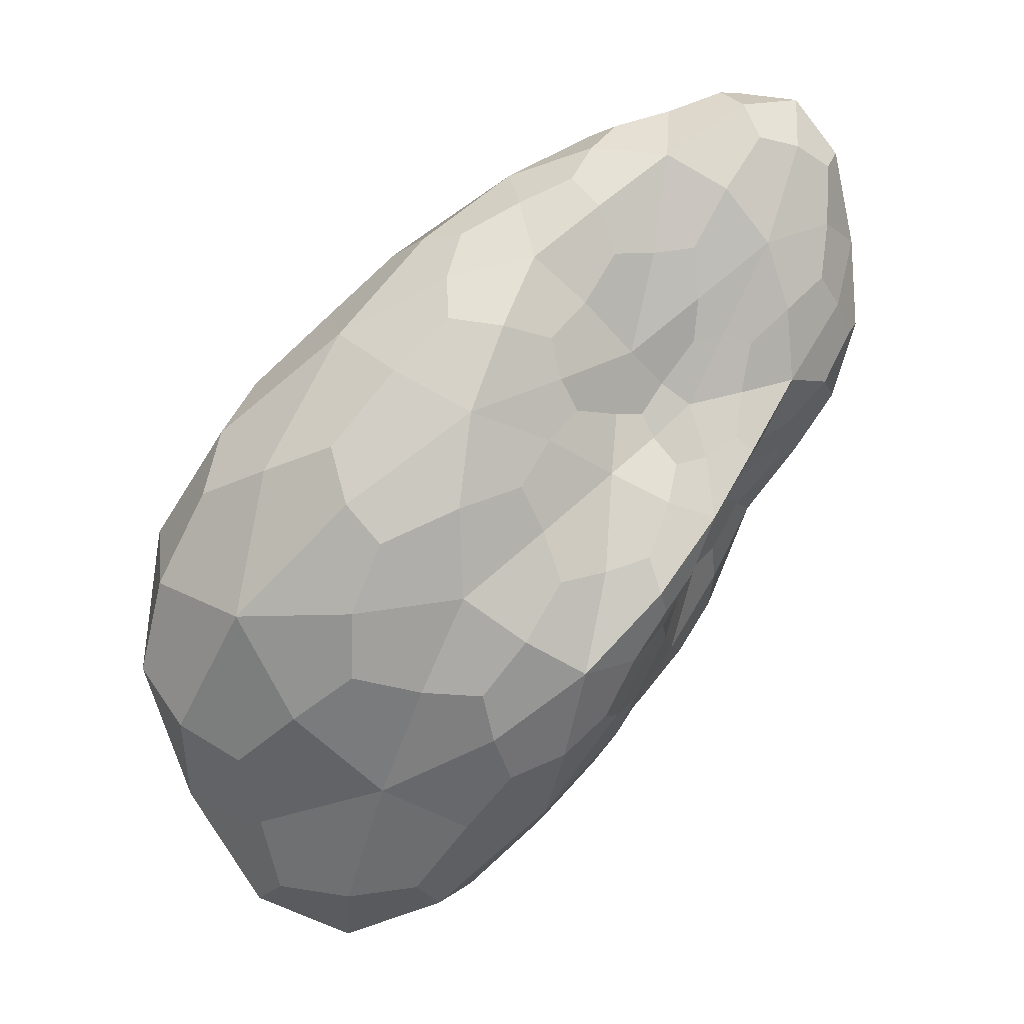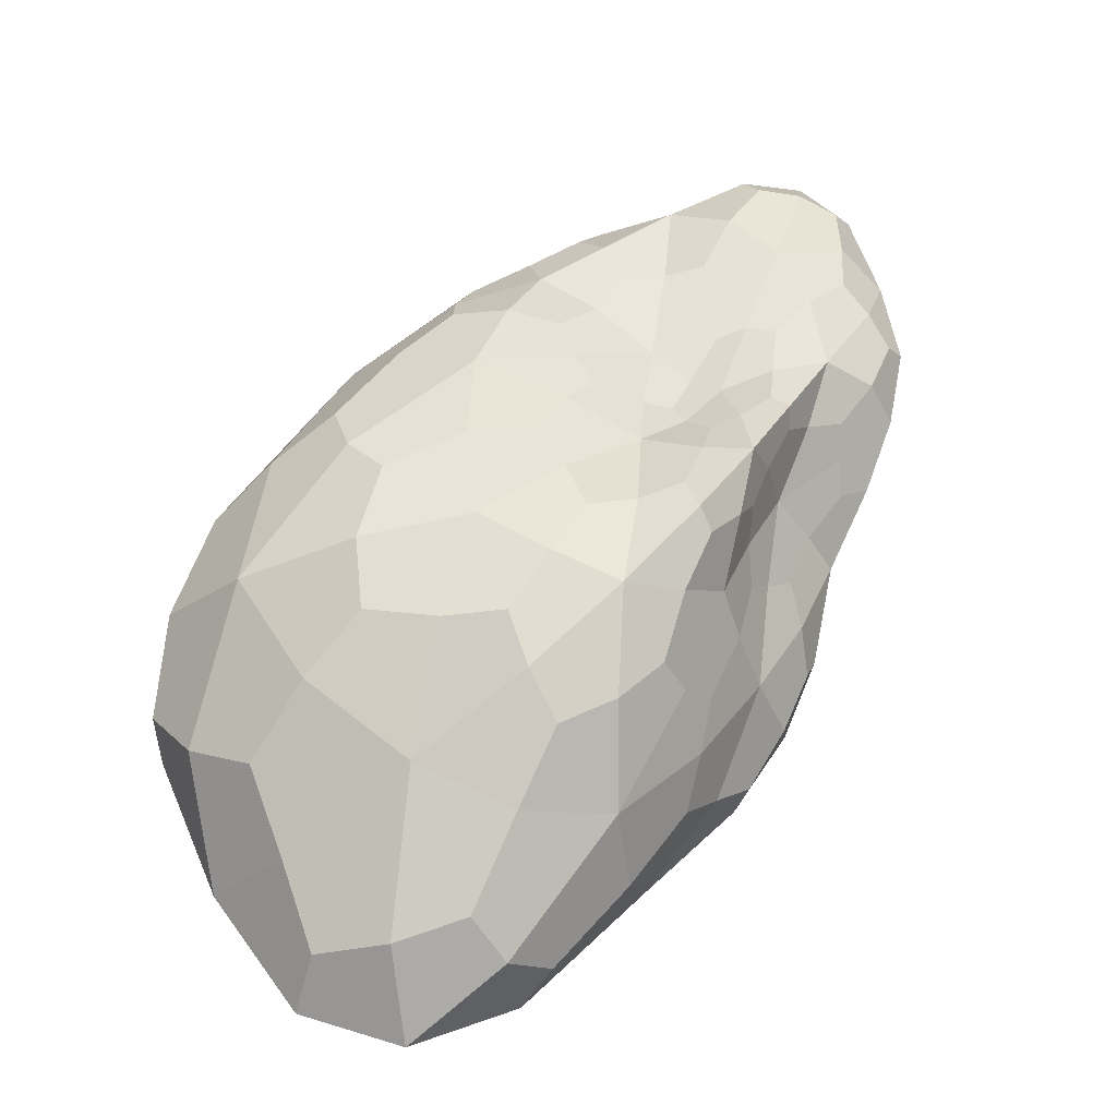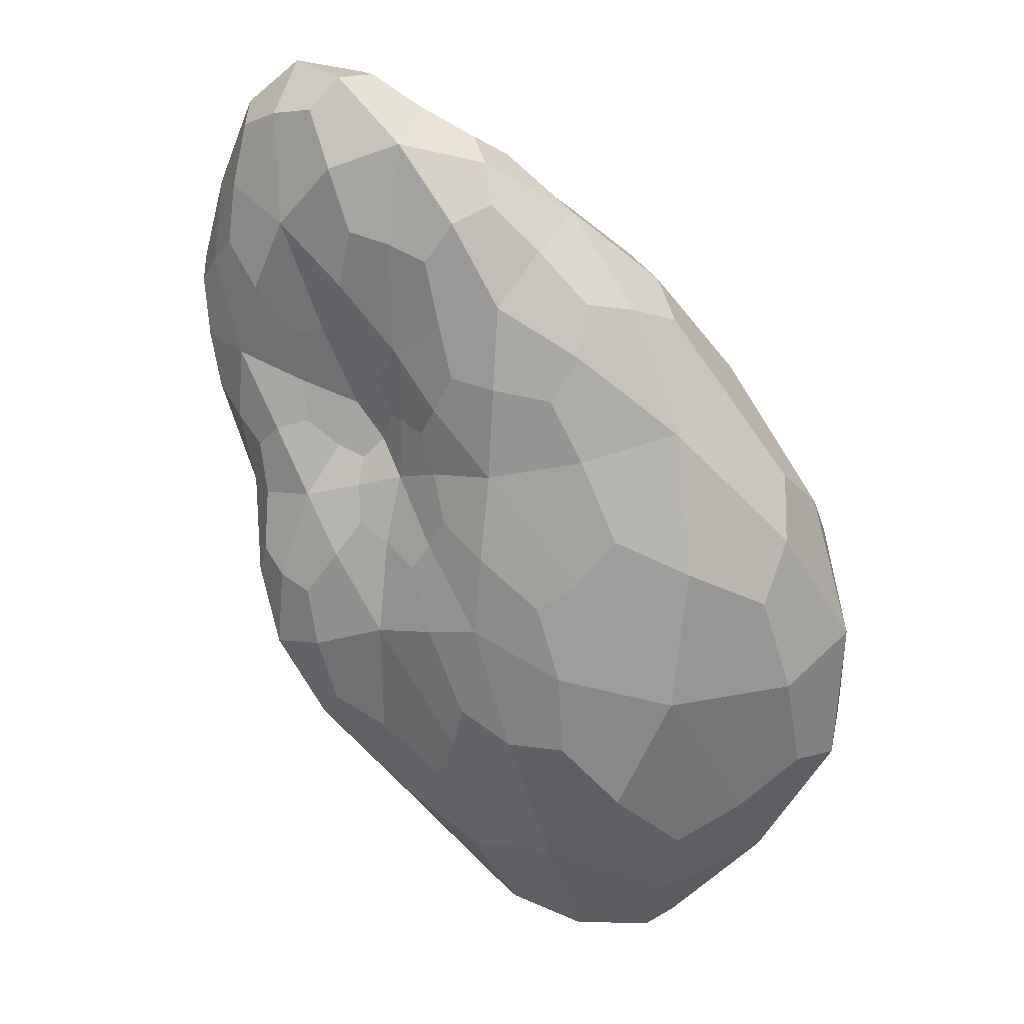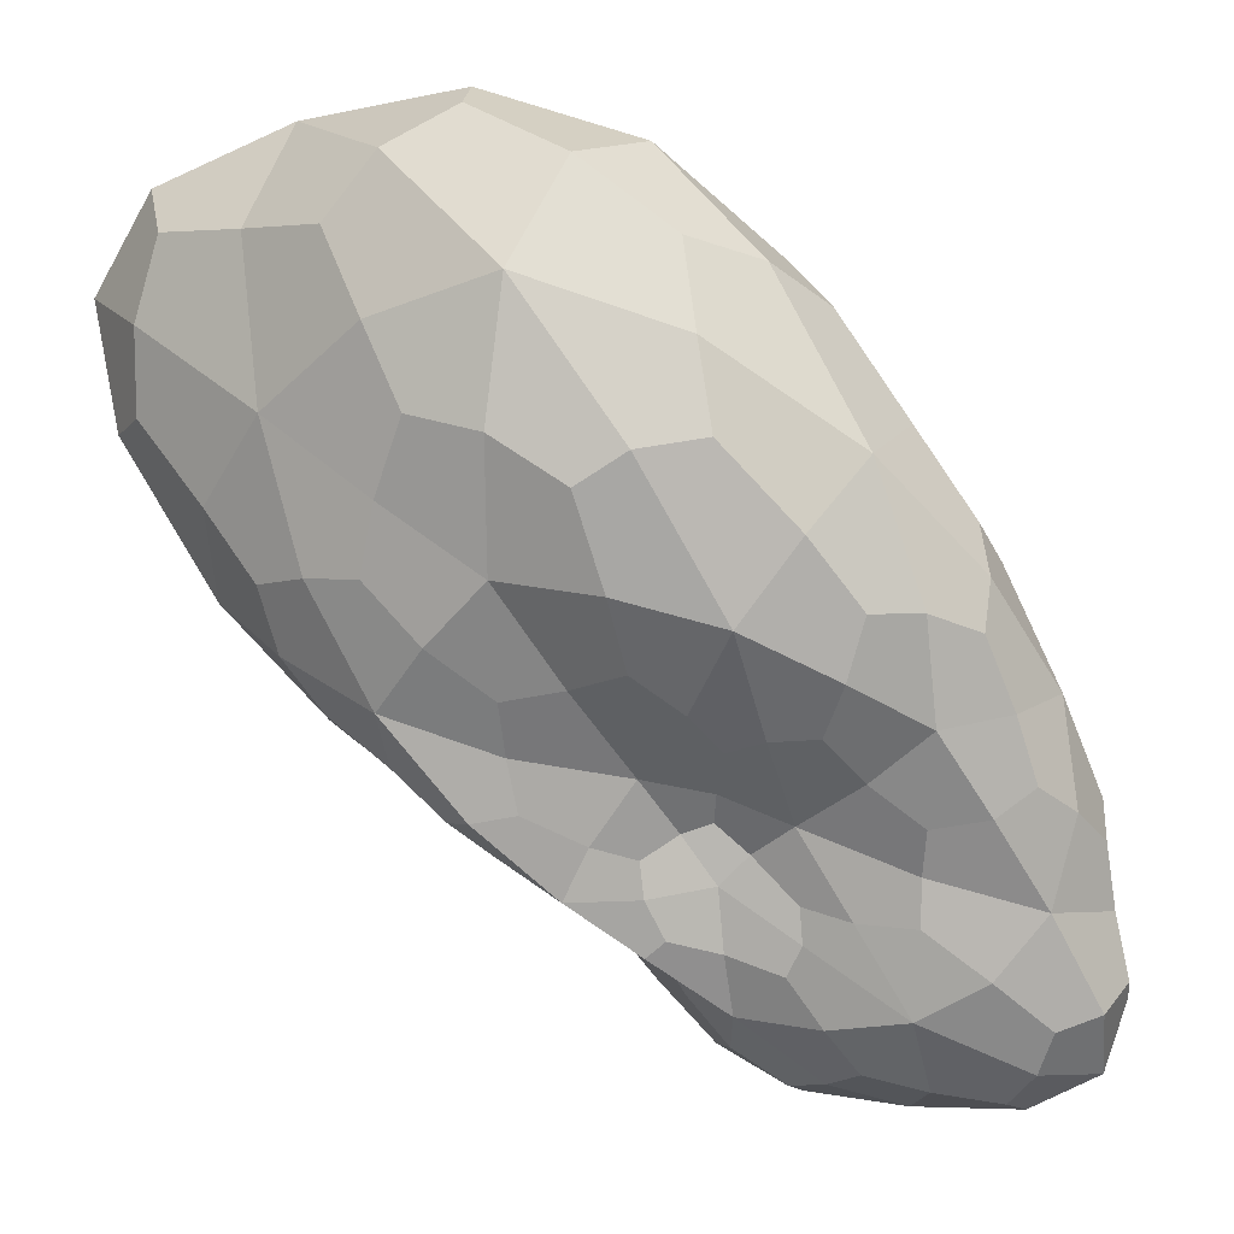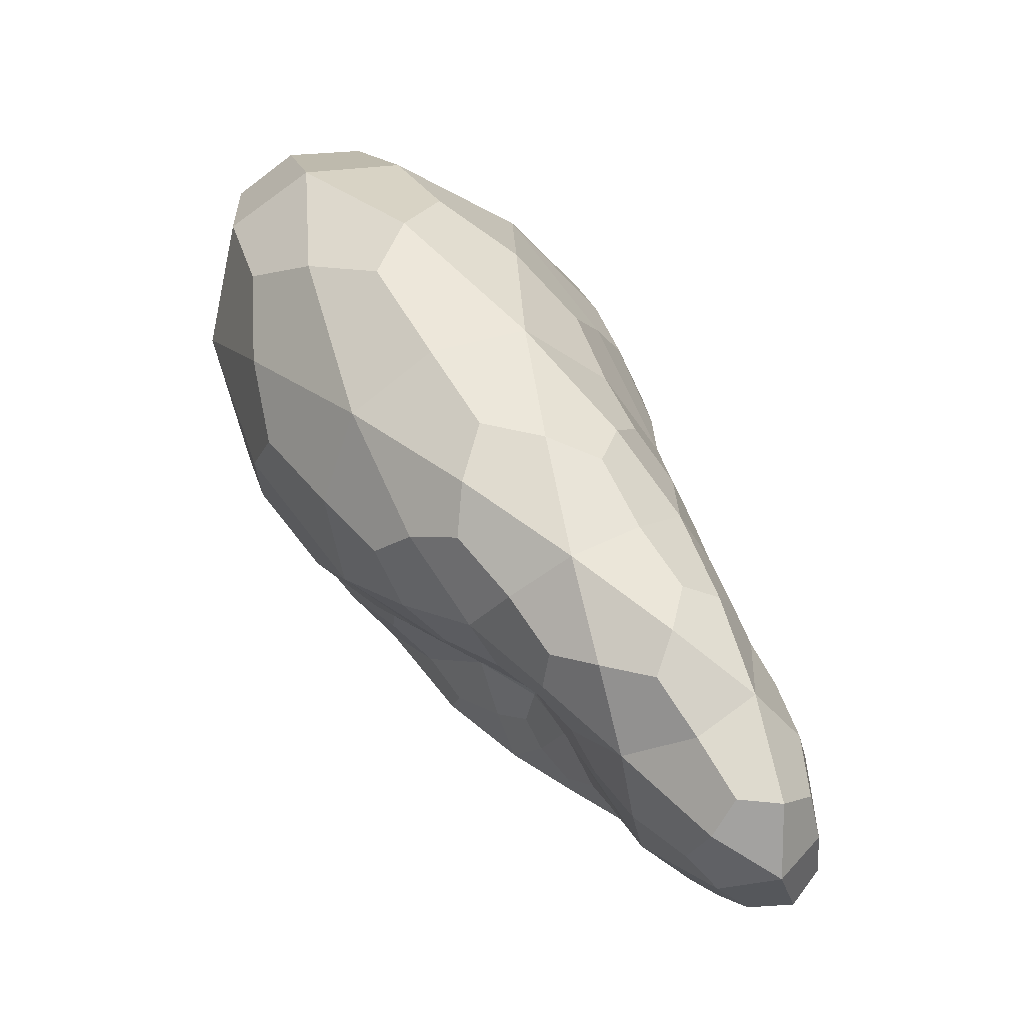
<metadata>
{"format":"obj","ext":"obj","renderer":"f3d","projection":"perspective","resolution":1024,"background":"white","views":[{"elev":-17.2,"azim":122.8,"up":"+Y"},{"elev":-59.7,"azim":133.9,"up":"+Y"},{"elev":56.6,"azim":-35.0,"up":"+Y"},{"elev":-20.4,"azim":76.2,"up":"+Z"},{"elev":-7.5,"azim":149.8,"up":"+Z"}]}
</metadata>
<code>
o Icosphere
v -0.000349 -0.004168 0.003185
v 0.001622 -0.001741 0.00057
v 0.002188 -0.00082 0.003491
v -0.000667 -0.000331 0.001844
v -0.001859 -0.001276 0.000435
v -0.000244 -0.001692 -0.000306
v 0.00178 0.001125 -0.000243
v 0.0005 0.001935 0.000537
v -0.000473 0.000562 -0.000214
v -0.001026 0.000451 -0.001678
v 0.000349 8.7e-05 -0.000944
v 0.000258 0.002771 -0.002037
v 0.001073 -0.002983 0.00396
v 0.000986 -0.003147 0.001841
v 0.002527 -0.001852 0.002277
v 0.000627 -0.002269 -2.4e-05
v -0.000413 -0.003198 0.001034
v -0.000786 -0.002294 0.003167
v 0.000399 -0.000636 0.003262
v -0.001413 -0.002677 0.001677
v -0.001181 -0.000814 0.001109
v -0.001124 -0.00166 9.5e-05
v 0.000734 -0.000556 -0.000371
v 0.000205 -0.000934 -0.001084
v 0.002437 0.000536 0.001325
v 0.00208 -0.000285 0.000197
v -7.5e-05 0.000777 0.001221
v 0.001319 0.00113 0.001956
v -0.001169 -2.5e-05 0
v -0.000486 0.000219 0.000453
v -0.000499 -0.0005 -0.00077
v -0.001359 -0.000364 -0.000618
v 0.000853 0.00047 -0.000652
v 0.00152 0.002101 0.000174
v -0.000203 0.00133 1.8e-05
v -0.0011 0.000835 -0.001067
v -0.000169 0.000328 -0.00169
v 0.001123 0.002104 -0.001196
v 0.000477 0.001365 -0.001817
v 0.000443 0.00275 -0.000783
v -0.000513 0.002031 -0.00118
v -0.000542 0.001675 -0.002154
v 0.000286 -0.003865 0.00375
v 0.001447 -0.002448 0.001111
v 0.002544 -0.001433 0.003139
v 0.001126 -0.002056 0.000264
v -0.000341 -0.002425 0.000236
v -0.000624 -0.003548 0.003452
v -0.000304 -0.000462 0.002584
v -0.000969 -0.003678 0.002597
v -0.001635 -0.001096 0.000755
v -0.000653 -0.001683 -0.000105
v 0.001213 -0.001136 2.8e-05
v 0.000271 -0.000396 -0.001049
v 0.002485 -0.000135 0.002558
v 0.001976 0.000468 -5.5e-05
v -0.000396 0.000211 0.001559
v 0.000864 0.001667 0.001171
v -0.001629 -0.000639 0.000216
v -0.000416 0.000334 0.000101
v -0.000356 -0.001077 -0.000524
v -0.001209 7.9e-05 -0.001205
v 0.001359 0.000795 -0.000495
v 0.001006 0.002175 0.000402
v -0.000321 0.000869 -0.00011
v -0.001171 0.000681 -0.001507
v 0.000152 0.000178 -0.001352
v 0.001461 0.001609 -0.000701
v 0.000416 0.002234 -0.002108
v 0.000486 0.002394 -8.8e-05
v -0.000522 0.001211 -0.000625
v -0.00087 0.001027 -0.002012
v 0.001804 -0.001935 0.003956
v 0.000291 -0.003927 0.002708
v 0.002163 -0.001886 0.001331
v 0.000158 -0.002083 -0.000236
v -0.000436 -0.003938 0.002208
v -0.000796 -0.00116 0.002546
v 0.001397 -0.000758 0.003646
v -0.00176 -0.001916 0.000967
v -0.000915 -0.000561 0.001502
v -0.001653 -0.001542 0.000286
v 0.000454 -0.000195 -0.000636
v 2.4e-05 -0.001351 -0.000749
v 0.002174 0.000947 0.000389
v 0.001939 -0.001058 0.000403
v 0.000211 0.001409 0.000881
v 0.001852 0.000217 0.002896
v -0.00075 0.000261 -0.000111
v -0.000606 1.1e-05 0.001074
v -0.000799 7e-06 -0.001264
v -0.001696 -0.000872 -8.3e-05
v 0.000519 0.000262 -0.000763
v 0.001771 0.001674 -8.6e-05
v 9.5e-05 0.001713 0.000268
v -0.000784 0.000707 -0.000587
v -0.000648 0.000441 -0.001787
v 0.000721 0.002605 -0.001749
v 0.000416 0.000639 -0.001328
v 0.000354 0.00294 -0.001529
v -0.000162 0.00264 -0.001752
v -0.000137 0.002365 -0.00222
v -1e-06 0.001638 -0.002167
v 0.000139 0.000861 -0.001822
v -0.000378 0.001032 -0.002067
v -0.000602 0.002017 -0.001786
v -0.000925 0.001348 -0.001701
v -0.000836 0.001439 -0.00116
v -8.1e-05 0.002545 -0.001051
v -0.000347 0.001714 -0.000557
v 4.8e-05 0.002153 -0.000378
v 0.000868 0.002661 -0.001082
v 0.000997 0.002565 -0.00035
v 0.001378 0.002223 -0.000584
v 0.000828 0.001791 -0.001609
v 0.001013 0.001268 -0.000984
v 0.000664 0.000911 -0.001222
v 2.8e-05 -0.000331 -0.00138
v -0.000105 -0.000713 -0.000992
v -0.000324 -0.000105 -0.001293
v -0.001295 0.000256 -0.000891
v -0.001398 -0.00018 -0.000325
v -0.001132 0.000372 -0.000501
v -0.000307 0.000691 0.000254
v -0.000336 0.000509 0.000771
v -0.000171 0.001059 0.000554
v 0.001504 0.00173 0.001063
v 0.002015 0.000959 0.001755
v 0.002021 0.001444 0.000739
v 0.001425 0.000115 -0.000286
v 0.001382 -0.000396 -0.00014
v 0.000764 -3.3e-05 -0.000443
v -0.000965 -0.000433 -0.00071
v -0.000788 -0.001019 -0.000349
v -0.001293 -0.000993 -0.00028
v -0.000775 6.9e-05 0.000228
v -0.001206 -0.000357 0.000481
v -0.000818 -0.000195 0.000718
v 0.000549 0.001021 0.001679
v 0.000115 0.000225 0.002239
v 0.000916 0.000315 0.002741
v 0.00244 8.1e-05 0.000733
v 0.00269 -0.000668 0.001894
v 0.002503 -0.001042 0.001158
v 0.000436 -0.000807 -0.000763
v 0.000717 -0.001424 -0.000289
v 0.000417 -0.001605 -0.000658
v -0.000839 -0.00247 0.000531
v -0.000992 -0.003161 0.001455
v -0.001373 -0.002271 0.000831
v -0.00143 -0.001767 0.001476
v -0.001198 -0.002652 0.00253
v -0.001101 -0.00152 0.002123
v -0.00023 -0.00154 0.003402
v 5.6e-05 -0.002856 0.003863
v 0.000758 -0.001885 0.003921
v 0.00017 -0.002841 0.000475
v 0.000818 -0.002792 0.000787
v 0.000239 -0.003399 0.001454
v 0.001983 -0.002572 0.00332
v 0.001121 -0.003328 0.003085
v 0.001849 -0.002627 0.002164
v 0.000574 -0.003823 0.003274
v 0.001146 -0.002475 0.000687
v -0.000103 -0.003555 0.003827
v -0.001002 -0.003387 0.002939
v -0.000841 -0.003716 0.002129
v 0.001007 -0.001543 -1.6e-05
v 0.002671 -0.000749 0.002578
v -0.000219 2e-05 0.002143
v -0.001529 -0.000672 0.000483
v -0.0006 -0.001226 -0.000323
v 0.001521 -0.000817 5.4e-05
v 0.002172 0.000393 0.002448
v -0.000457 0.000265 0.001098
v -0.00162 -0.000572 -6.7e-05
v -0.000138 -0.001027 -0.000767
v 0.001261 0.001228 -0.000739
v 0.000834 0.002451 -3.2e-05
v -0.000396 0.001248 -0.000419
v -0.00102 0.001048 -0.001793
v 0.000249 0.000571 -0.001507
v 9.3e-05 0.002136 -0.002242
v -7.1e-05 0.001177 -0.00206
v -0.000661 0.000851 -0.002028
v -0.000324 0.002406 -0.001983
v -0.000827 0.001634 -0.001563
v -0.000717 0.00112 -0.000786
v 2.7e-05 0.002806 -0.001474
v -0.000153 0.002171 -0.000665
v 0.0002 0.00212 -7.2e-05
v 0.000663 0.00282 -0.0015
v 0.001105 0.002528 -0.000675
v 0.001567 0.001879 -0.000494
v 0.000699 0.002262 -0.001883
v 0.000838 0.00131 -0.001286
v 0.000528 0.00059 -0.001095
v 0.000145 -0.000216 -0.001285
v -0.00011 -0.000387 -0.001243
v -0.000593 0.000115 -0.001453
v -0.001272 0.000329 -0.001227
v -0.001284 0.00018 -0.000577
v -0.00089 0.000428 -0.000386
v -0.000315 0.000589 9.1e-05
v -0.000278 0.000753 0.000503
v 7e-06 0.001386 0.000568
v 0.001139 0.001899 0.000906
v 0.001876 0.001438 0.001171
v 0.002025 0.001386 0.000346
v 0.001596 0.00043 -0.000296
v 0.001178 -9.6e-05 -0.000297
v 0.000533 1.2e-05 -0.000567
v -0.001006 -0.000111 -0.001071
v -0.000998 -0.000808 -0.000434
v -0.001598 -0.001148 -5.7e-05
v -0.00062 0.000193 8e-05
v -0.000916 -0.000133 0.00045
v -0.000778 -0.000221 0.001059
v 0.000534 0.001403 0.001245
v 0.000508 0.000546 0.002234
v 0.001412 -2.8e-05 0.003182
v 0.002244 0.000529 0.000322
v 0.002607 -0.000548 0.001251
v 0.00228 -0.001363 0.000964
v 0.00038 -0.000453 -0.000815
v 0.000519 -0.001296 -0.000608
v 0.000225 -0.001708 -0.000601
v -0.000628 -0.002215 0.000206
v -0.001082 -0.002644 0.000912
v -0.001657 -0.001948 0.000711
v -0.001662 -0.001615 0.001059
v -0.001261 -0.001966 0.002052
v -0.000974 -0.001073 0.002075
v -0.000486 -0.001049 0.002906
v 0.000172 -0.002113 0.003801
v 0.00135 -0.001569 0.003967
v -7e-06 -0.002496 0.000153
v 0.000418 -0.003043 0.00087
v 2.1e-05 -0.003853 0.002145
v 0.002195 -0.002069 0.003602
v 0.001696 -0.002886 0.002884
v 0.001865 -0.002351 0.001539
f 1 74 163 43
f 14 161 163 74
f 13 43 163 161
f 2 44 164 46
f 14 158 164 44
f 16 46 164 158
f 1 43 165 48
f 13 155 165 43
f 18 48 165 155
f 1 48 166 50
f 18 152 166 48
f 20 50 166 152
f 1 50 167 77
f 20 149 167 50
f 17 77 167 149
f 2 46 168 53
f 16 146 168 46
f 23 53 168 146
f 3 45 169 55
f 15 143 169 45
f 25 55 169 143
f 4 49 170 57
f 19 140 170 49
f 27 57 170 140
f 5 51 171 59
f 21 137 171 51
f 29 59 171 137
f 6 52 172 61
f 22 134 172 52
f 31 61 172 134
f 2 53 173 86
f 23 131 173 53
f 26 86 173 131
f 3 55 174 88
f 25 128 174 55
f 28 88 174 128
f 4 57 175 90
f 27 125 175 57
f 30 90 175 125
f 5 59 176 92
f 29 122 176 59
f 32 92 176 122
f 6 61 177 84
f 31 119 177 61
f 24 84 177 119
f 7 63 178 68
f 33 116 178 63
f 38 68 178 116
f 8 64 179 70
f 34 113 179 64
f 40 70 179 113
f 9 65 180 71
f 35 110 180 65
f 41 71 180 110
f 10 66 181 72
f 36 107 181 66
f 42 72 181 107
f 11 67 182 99
f 37 104 182 67
f 39 99 182 104
f 39 103 183 69
f 42 102 183 103
f 12 69 183 102
f 39 104 184 103
f 37 105 184 104
f 42 103 184 105
f 37 97 185 105
f 10 72 185 97
f 42 105 185 72
f 42 106 186 102
f 41 101 186 106
f 12 102 186 101
f 42 107 187 106
f 36 108 187 107
f 41 106 187 108
f 36 96 188 108
f 9 71 188 96
f 41 108 188 71
f 41 109 189 101
f 40 100 189 109
f 12 101 189 100
f 41 110 190 109
f 35 111 190 110
f 40 109 190 111
f 35 95 191 111
f 8 70 191 95
f 40 111 191 70
f 40 112 192 100
f 38 98 192 112
f 12 100 192 98
f 40 113 193 112
f 34 114 193 113
f 38 112 193 114
f 34 94 194 114
f 7 68 194 94
f 38 114 194 68
f 38 115 195 98
f 39 69 195 115
f 12 98 195 69
f 38 116 196 115
f 33 117 196 116
f 39 115 196 117
f 33 93 197 117
f 11 99 197 93
f 39 117 197 99
f 24 118 198 54
f 37 67 198 118
f 11 54 198 67
f 24 119 199 118
f 31 120 199 119
f 37 118 199 120
f 31 91 200 120
f 10 97 200 91
f 37 120 200 97
f 32 121 201 62
f 36 66 201 121
f 10 62 201 66
f 32 122 202 121
f 29 123 202 122
f 36 121 202 123
f 29 89 203 123
f 9 96 203 89
f 36 123 203 96
f 30 124 204 60
f 35 65 204 124
f 9 60 204 65
f 30 125 205 124
f 27 126 205 125
f 35 124 205 126
f 27 87 206 126
f 8 95 206 87
f 35 126 206 95
f 28 127 207 58
f 34 64 207 127
f 8 58 207 64
f 28 128 208 127
f 25 129 208 128
f 34 127 208 129
f 25 85 209 129
f 7 94 209 85
f 34 129 209 94
f 26 130 210 56
f 33 63 210 130
f 7 56 210 63
f 26 131 211 130
f 23 132 211 131
f 33 130 211 132
f 23 83 212 132
f 11 93 212 83
f 33 132 212 93
f 31 133 213 91
f 32 62 213 133
f 10 91 213 62
f 31 134 214 133
f 22 135 214 134
f 32 133 214 135
f 22 82 215 135
f 5 92 215 82
f 32 135 215 92
f 29 136 216 89
f 30 60 216 136
f 9 89 216 60
f 29 137 217 136
f 21 138 217 137
f 30 136 217 138
f 21 81 218 138
f 4 90 218 81
f 30 138 218 90
f 27 139 219 87
f 28 58 219 139
f 8 87 219 58
f 27 140 220 139
f 19 141 220 140
f 28 139 220 141
f 19 79 221 141
f 3 88 221 79
f 28 141 221 88
f 25 142 222 85
f 26 56 222 142
f 7 85 222 56
f 25 143 223 142
f 15 144 223 143
f 26 142 223 144
f 15 75 224 144
f 2 86 224 75
f 26 144 224 86
f 23 145 225 83
f 24 54 225 145
f 11 83 225 54
f 23 146 226 145
f 16 147 226 146
f 24 145 226 147
f 16 76 227 147
f 6 84 227 76
f 24 147 227 84
f 17 148 228 47
f 22 52 228 148
f 6 47 228 52
f 17 149 229 148
f 20 150 229 149
f 22 148 229 150
f 20 80 230 150
f 5 82 230 80
f 22 150 230 82
f 20 151 231 80
f 21 51 231 151
f 5 80 231 51
f 20 152 232 151
f 18 153 232 152
f 21 151 232 153
f 18 78 233 153
f 4 81 233 78
f 21 153 233 81
f 18 154 234 78
f 19 49 234 154
f 4 78 234 49
f 18 155 235 154
f 13 156 235 155
f 19 154 235 156
f 13 73 236 156
f 3 79 236 73
f 19 156 236 79
f 16 157 237 76
f 17 47 237 157
f 6 76 237 47
f 16 158 238 157
f 14 159 238 158
f 17 157 238 159
f 14 74 239 159
f 1 77 239 74
f 17 159 239 77
f 13 160 240 73
f 15 45 240 160
f 3 73 240 45
f 13 161 241 160
f 14 162 241 161
f 15 160 241 162
f 14 44 242 162
f 2 75 242 44
f 15 162 242 75

</code>
